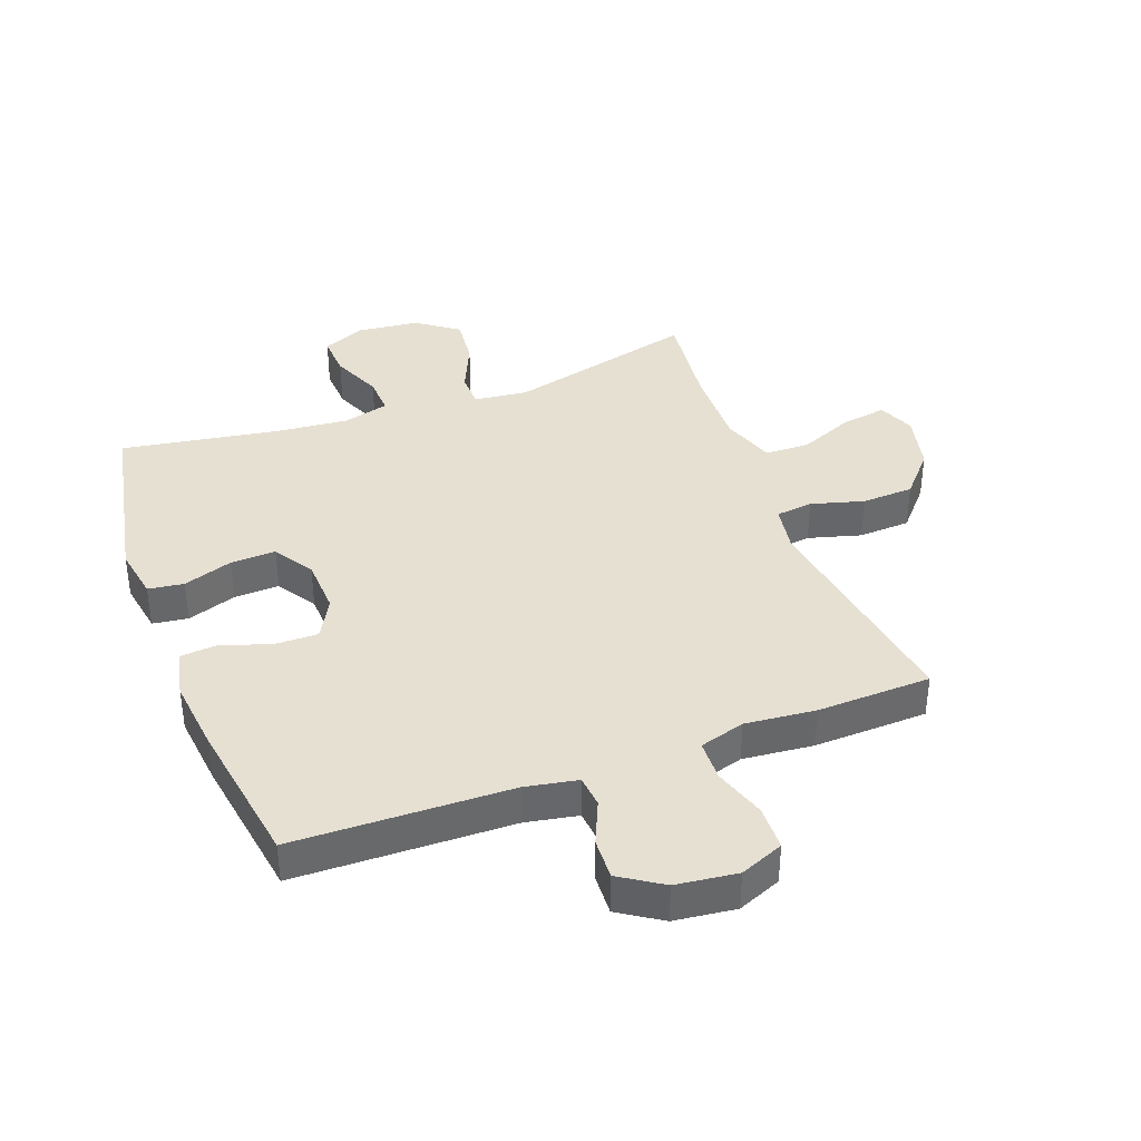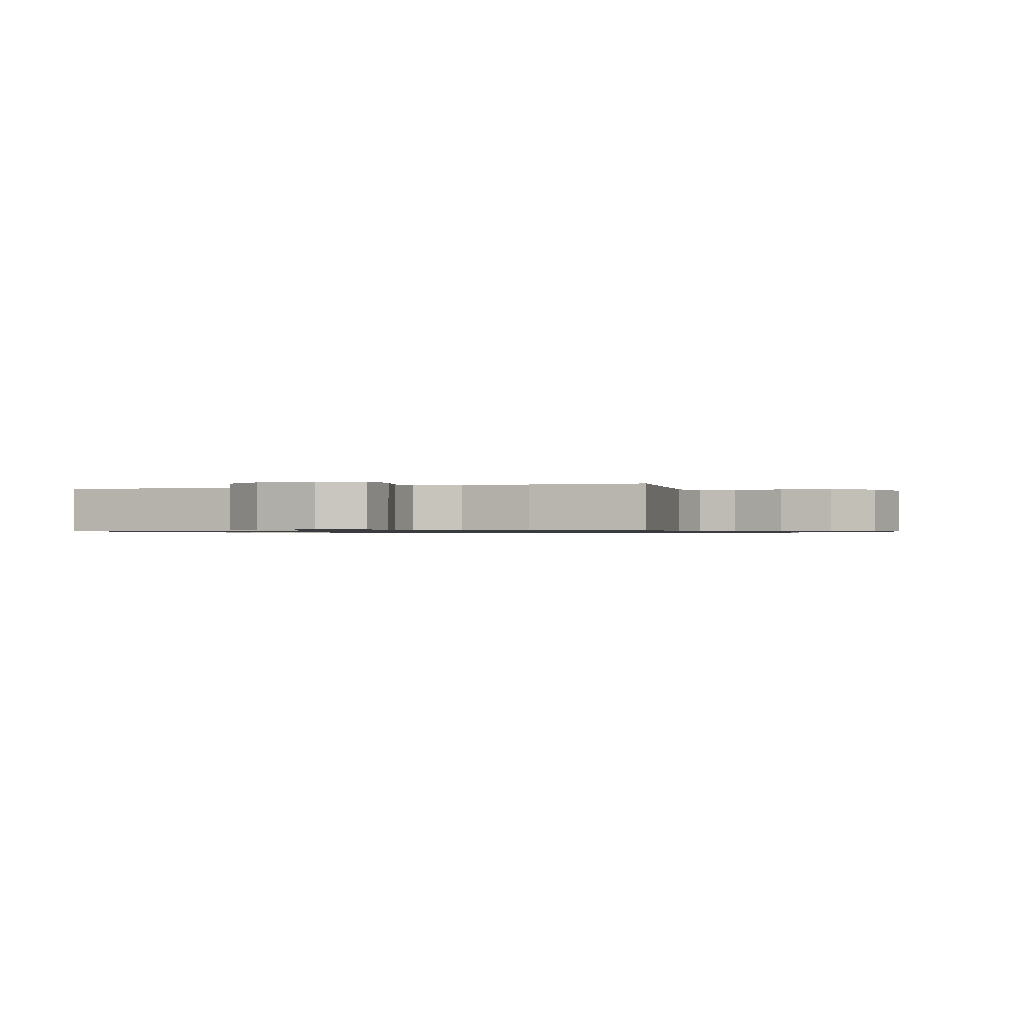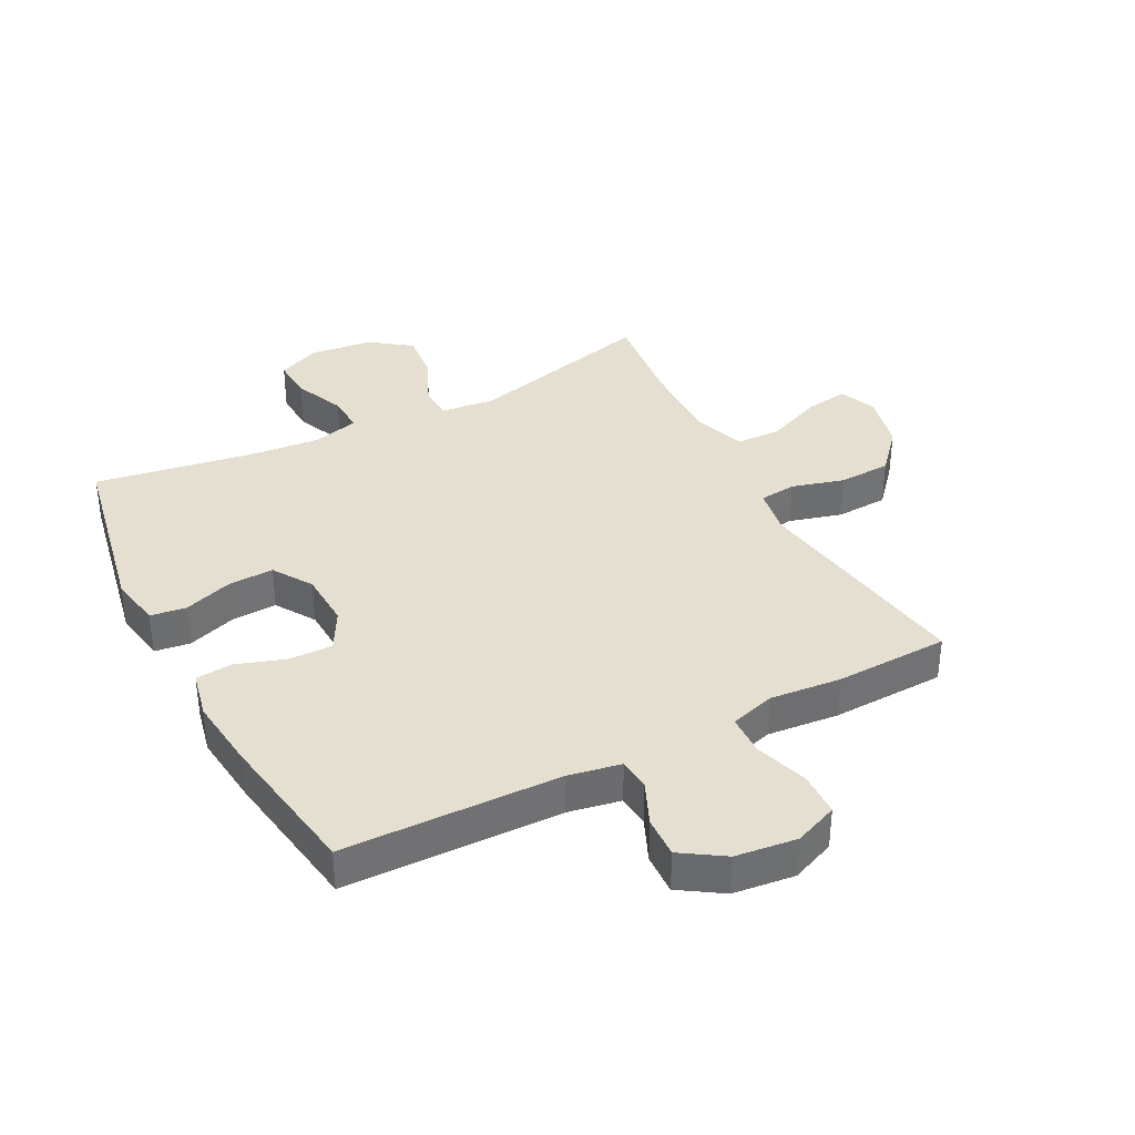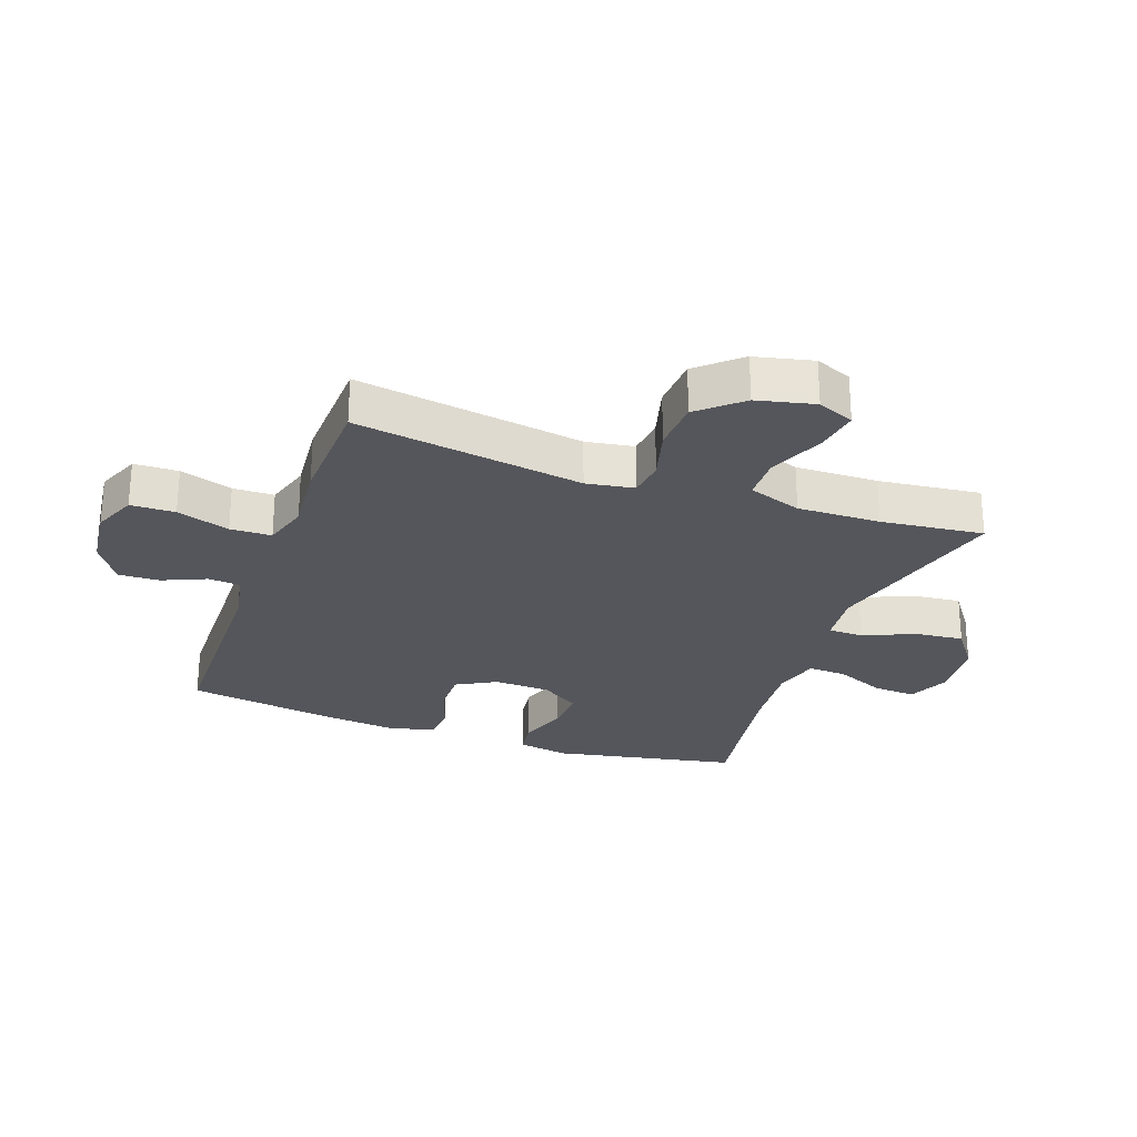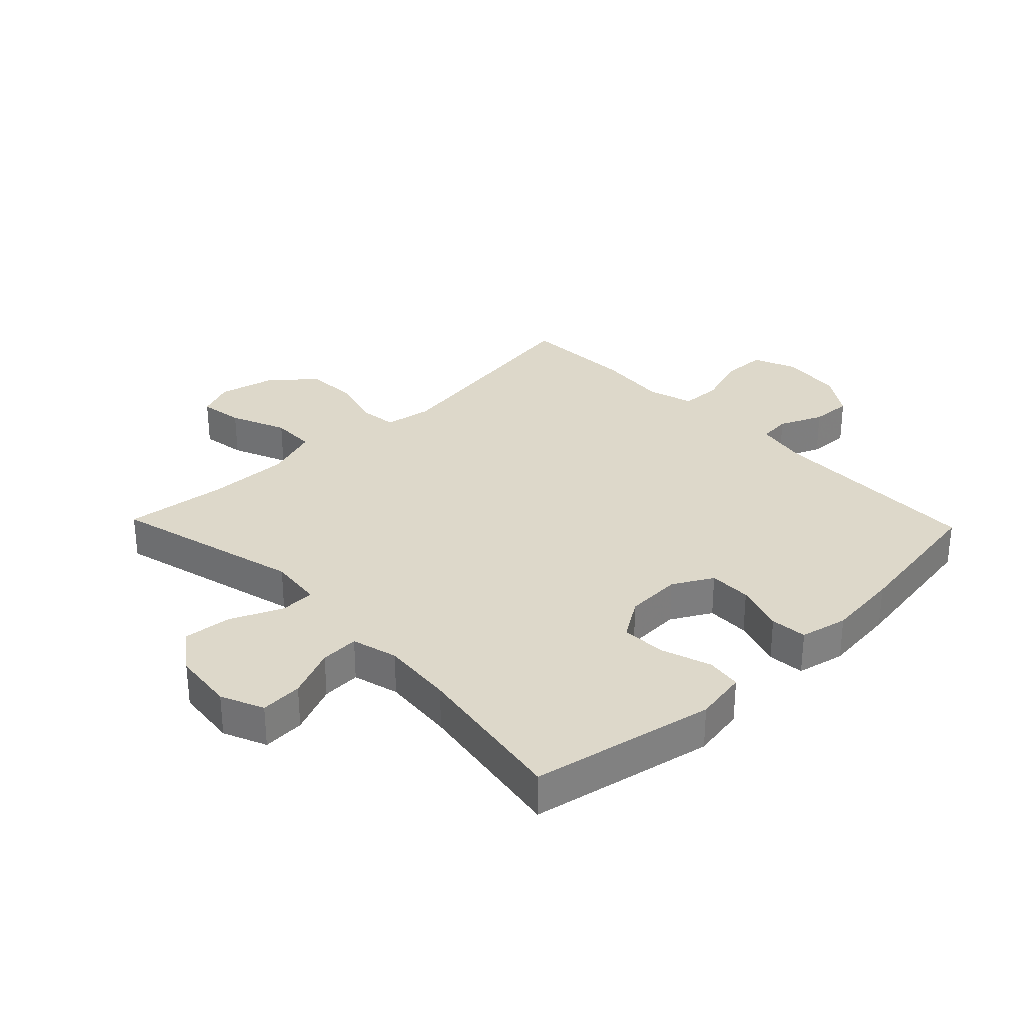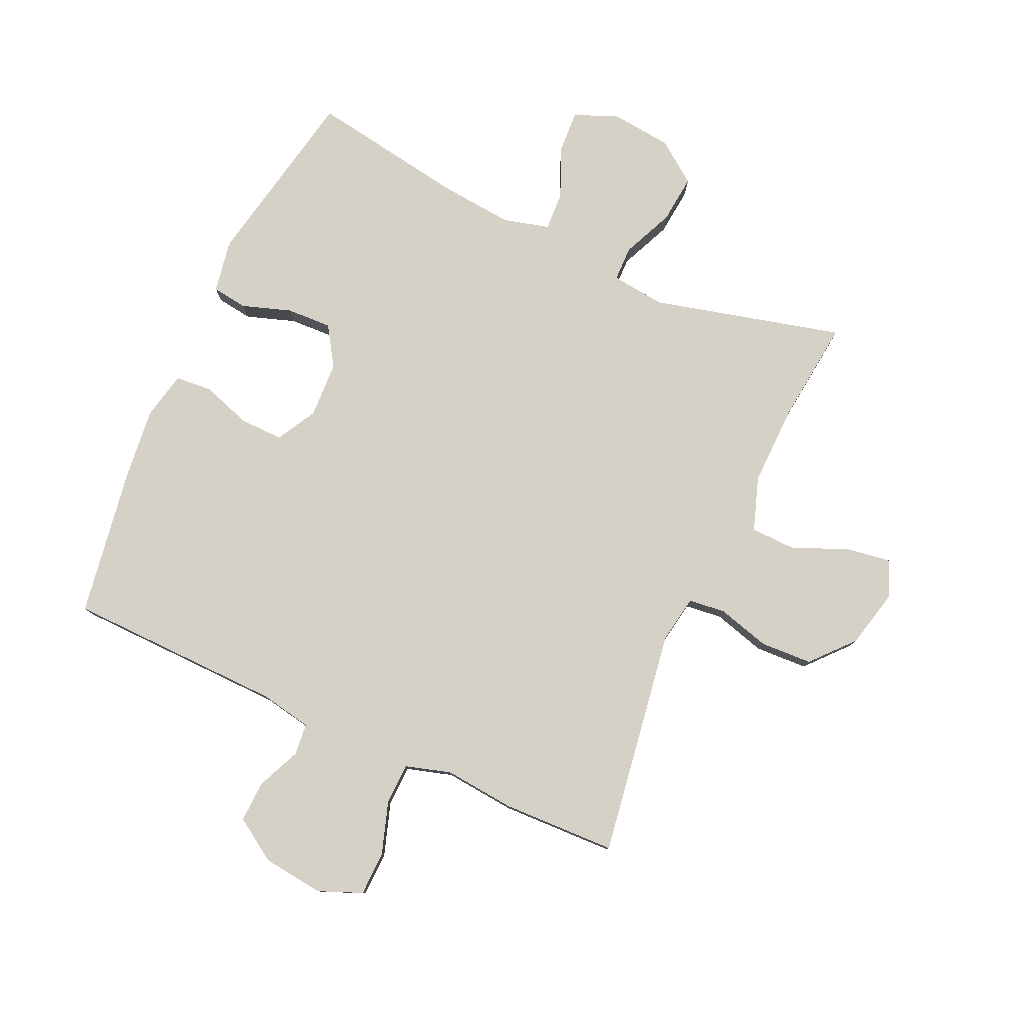
<metadata>
{"format":"obj","ext":"obj","renderer":"f3d","projection":"perspective","resolution":1024,"background":"white","views":[{"elev":38.4,"azim":159.6,"up":"+Y"},{"elev":-0.8,"azim":-159.2,"up":"+Y"},{"elev":36.6,"azim":152.5,"up":"+Y"},{"elev":-26.3,"azim":-109.9,"up":"+Y"},{"elev":31.0,"azim":46.1,"up":"+Y"},{"elev":79.4,"azim":-155.6,"up":"+Y"}]}
</metadata>
<code>
v -0.5 0.07 -0.5
v -0.461 0.07 -0.245
v -0.443 0.07 -0.129
v -0.456 0.07 -0.051
v -0.516 0.07 -0.044
v -0.602 0.07 -0.068
v -0.687 0.07 -0.064
v -0.747 0.07 0.004
v -0.769 0.07 0.098
v -0.744 0.07 0.158
v -0.672 0.07 0.147
v -0.581 0.07 0.109
v -0.508 0.07 0.111
v -0.478 0.07 0.198
v -0.481 0.07 0.333
v -0.5 0.07 0.5
v -0.19 0.07 0.421
v -0.102 0.07 0.431
v -0.101 0.07 0.488
v -0.138 0.07 0.572
v -0.146 0.07 0.651
v -0.079 0.07 0.7
v 0.022 0.07 0.711
v 0.092 0.07 0.681
v 0.088 0.07 0.612
v 0.053 0.07 0.53
v 0.05 0.07 0.467
v 0.125 0.07 0.447
v 0.243 0.07 0.458
v 0.5 0.07 0.5
v 0.559 0.07 0.201
v 0.544 0.07 0.115
v 0.486 0.07 0.107
v 0.406 0.07 0.134
v 0.332 0.07 0.137
v 0.291 0.07 0.073
v 0.287 0.07 -0.019
v 0.323 0.07 -0.084
v 0.393 0.07 -0.083
v 0.474 0.07 -0.056
v 0.534 0.07 -0.061
v 0.551 0.07 -0.139
v 0.538 0.07 -0.258
v 0.5 0.07 -0.5
v 0.147 0.07 -0.508
v 0.062 0.07 -0.524
v 0.057 0.07 -0.576
v 0.088 0.07 -0.647
v 0.091 0.07 -0.714
v 0.022 0.07 -0.759
v -0.078 0.07 -0.771
v -0.149 0.07 -0.742
v -0.151 0.07 -0.67
v -0.123 0.07 -0.584
v -0.125 0.07 -0.517
v -0.199 0.07 -0.495
v -0.314 0.07 -0.506
v -0.5 0 -0.5
v -0.461 0 -0.245
v -0.443 0 -0.129
v -0.456 0 -0.051
v -0.516 0 -0.044
v -0.602 0 -0.068
v -0.687 0 -0.064
v -0.747 0 0.004
v -0.769 0 0.098
v -0.744 0 0.158
v -0.672 0 0.147
v -0.581 0 0.109
v -0.508 0 0.111
v -0.478 0 0.198
v -0.481 0 0.333
v -0.5 0 0.5
v -0.19 0 0.421
v -0.102 0 0.431
v -0.101 0 0.488
v -0.138 0 0.572
v -0.146 0 0.651
v -0.079 0 0.7
v 0.022 0 0.711
v 0.092 0 0.681
v 0.088 0 0.612
v 0.053 0 0.53
v 0.05 0 0.467
v 0.125 0 0.447
v 0.243 0 0.458
v 0.5 0 0.5
v 0.559 0 0.201
v 0.544 0 0.115
v 0.486 0 0.107
v 0.406 0 0.134
v 0.332 0 0.137
v 0.291 0 0.073
v 0.287 0 -0.019
v 0.323 0 -0.084
v 0.393 0 -0.083
v 0.474 0 -0.056
v 0.534 0 -0.061
v 0.551 0 -0.139
v 0.538 0 -0.258
v 0.5 0 -0.5
v 0.147 0 -0.508
v 0.062 0 -0.524
v 0.057 0 -0.576
v 0.088 0 -0.647
v 0.091 0 -0.714
v 0.022 0 -0.759
v -0.078 0 -0.771
v -0.149 0 -0.742
v -0.151 0 -0.67
v -0.123 0 -0.584
v -0.125 0 -0.517
v -0.199 0 -0.495
v -0.314 0 -0.506
f 1 2 3
f 57 1 3
f 56 57 3
f 55 56 3 4
f 52 53 54
f 51 52 54
f 50 51 54
f 49 50 54
f 48 49 54
f 47 48 54
f 46 47 54 55
f 45 46 55 4
f 43 44 45
f 42 43 45
f 41 42 45
f 40 41 45
f 39 40 45
f 38 39 45
f 37 38 45 4
f 32 33 34
f 31 32 34
f 30 31 34
f 29 30 34
f 28 29 34 35
f 27 28 35 36
f 24 25 26
f 23 24 26
f 22 23 26
f 21 22 26
f 20 21 26
f 19 20 26
f 18 19 26 27
f 15 16 17
f 14 15 17 18
f 37 4 5
f 36 37 5
f 27 36 5
f 18 27 5
f 14 18 5
f 13 14 5
f 7 8 9
f 6 7 9
f 5 6 9
f 13 5 9
f 12 13 9
f 9 10 11 12
f 60 59 58
f 60 58 114
f 60 114 113
f 61 60 113 112
f 111 110 109
f 111 109 108
f 111 108 107
f 111 107 106
f 111 106 105
f 111 105 104
f 112 111 104 103
f 61 112 103 102
f 102 101 100
f 102 100 99
f 102 99 98
f 102 98 97
f 102 97 96
f 102 96 95
f 61 102 95 94
f 91 90 89
f 91 89 88
f 91 88 87
f 91 87 86
f 92 91 86 85
f 93 92 85 84
f 83 82 81
f 83 81 80
f 83 80 79
f 83 79 78
f 83 78 77
f 83 77 76
f 84 83 76 75
f 74 73 72
f 75 74 72 71
f 62 61 94
f 62 94 93
f 62 93 84
f 62 84 75
f 62 75 71
f 62 71 70
f 66 65 64
f 66 64 63
f 66 63 62
f 66 62 70
f 66 70 69
f 69 68 67 66
f 1 58 59 2
f 2 59 60 3
f 3 60 61 4
f 4 61 62 5
f 5 62 63 6
f 6 63 64 7
f 7 64 65 8
f 8 65 66 9
f 9 66 67 10
f 10 67 68 11
f 11 68 69 12
f 12 69 70 13
f 13 70 71 14
f 14 71 72 15
f 15 72 73 16
f 16 73 74 17
f 17 74 75 18
f 18 75 76 19
f 19 76 77 20
f 20 77 78 21
f 21 78 79 22
f 22 79 80 23
f 23 80 81 24
f 24 81 82 25
f 25 82 83 26
f 26 83 84 27
f 27 84 85 28
f 28 85 86 29
f 29 86 87 30
f 30 87 88 31
f 31 88 89 32
f 32 89 90 33
f 33 90 91 34
f 34 91 92 35
f 35 92 93 36
f 36 93 94 37
f 37 94 95 38
f 38 95 96 39
f 39 96 97 40
f 40 97 98 41
f 41 98 99 42
f 42 99 100 43
f 43 100 101 44
f 44 101 102 45
f 45 102 103 46
f 46 103 104 47
f 47 104 105 48
f 48 105 106 49
f 49 106 107 50
f 50 107 108 51
f 51 108 109 52
f 52 109 110 53
f 53 110 111 54
f 54 111 112 55
f 55 112 113 56
f 56 113 114 57
f 57 114 58 1

</code>
